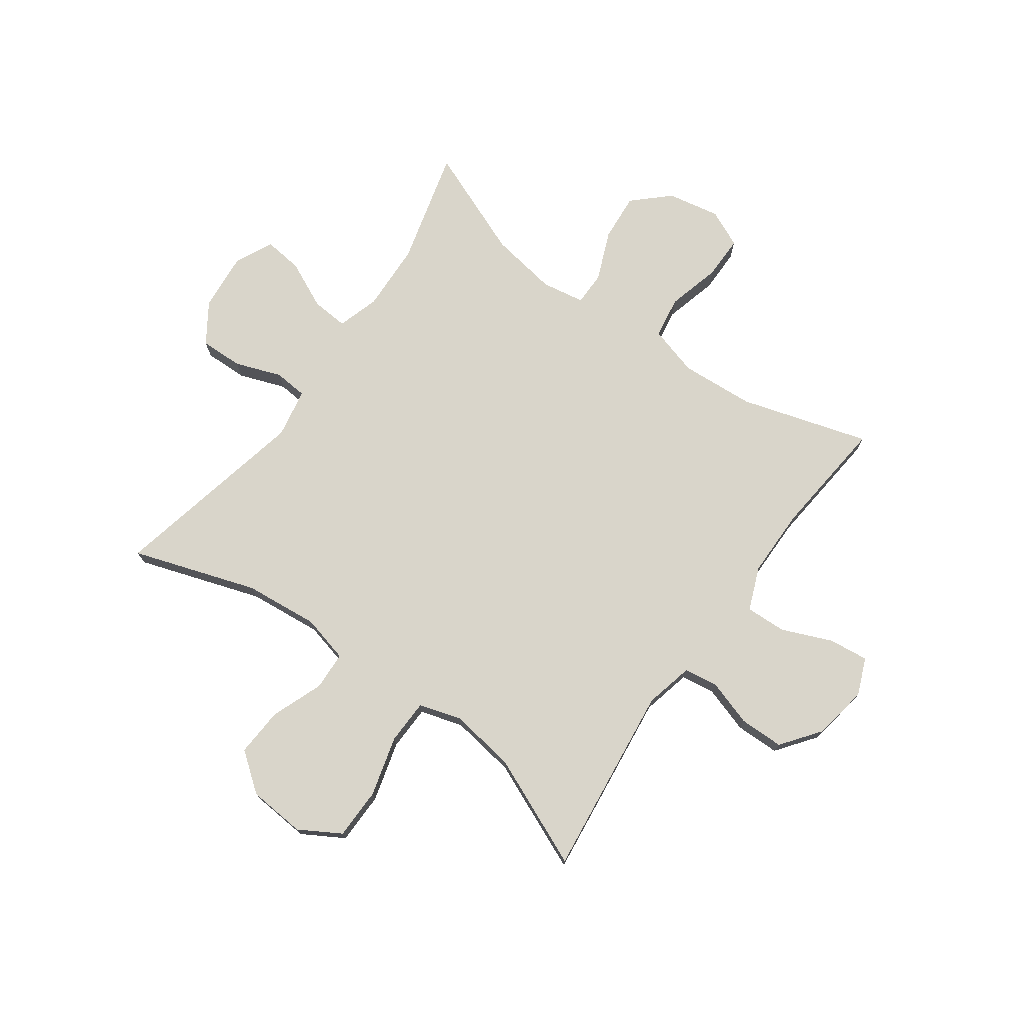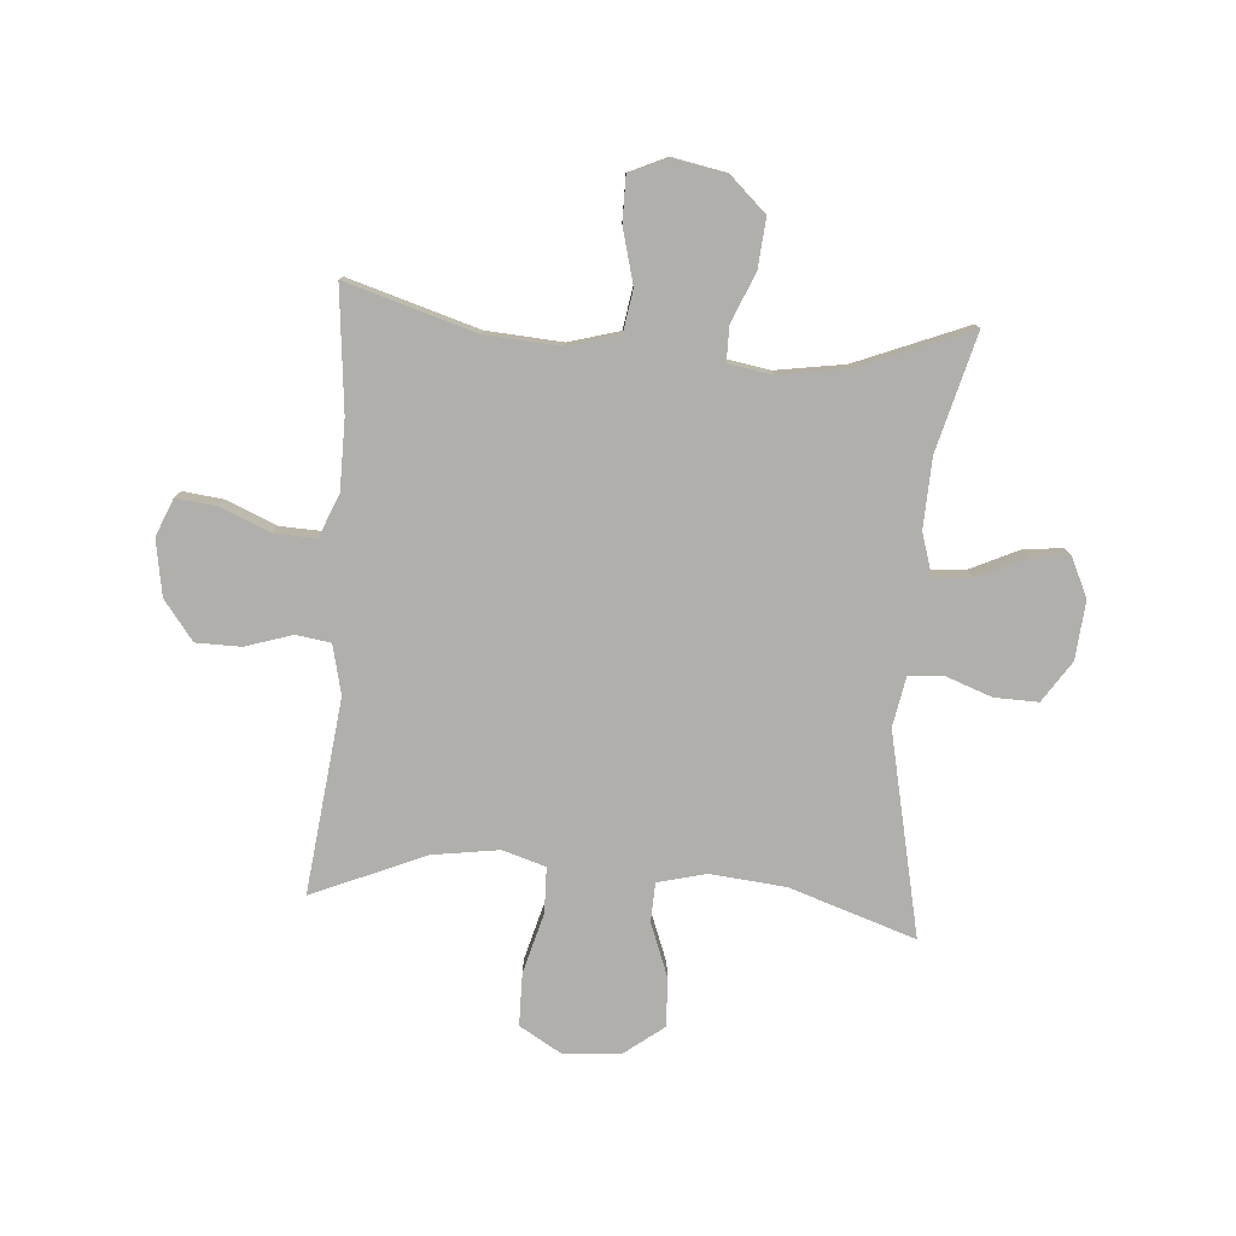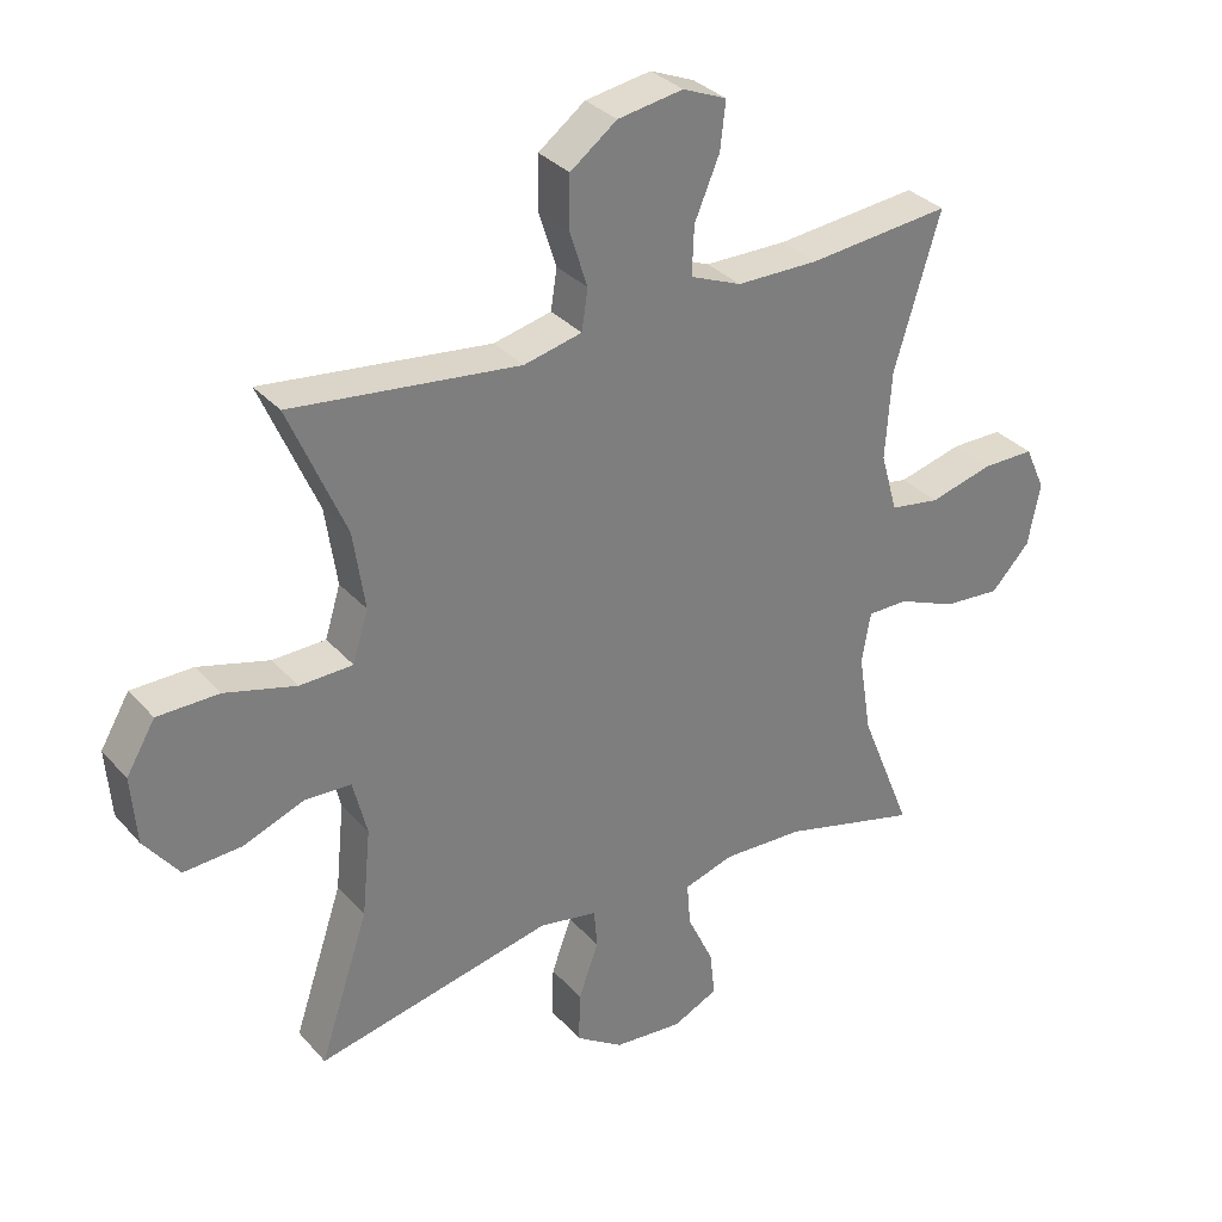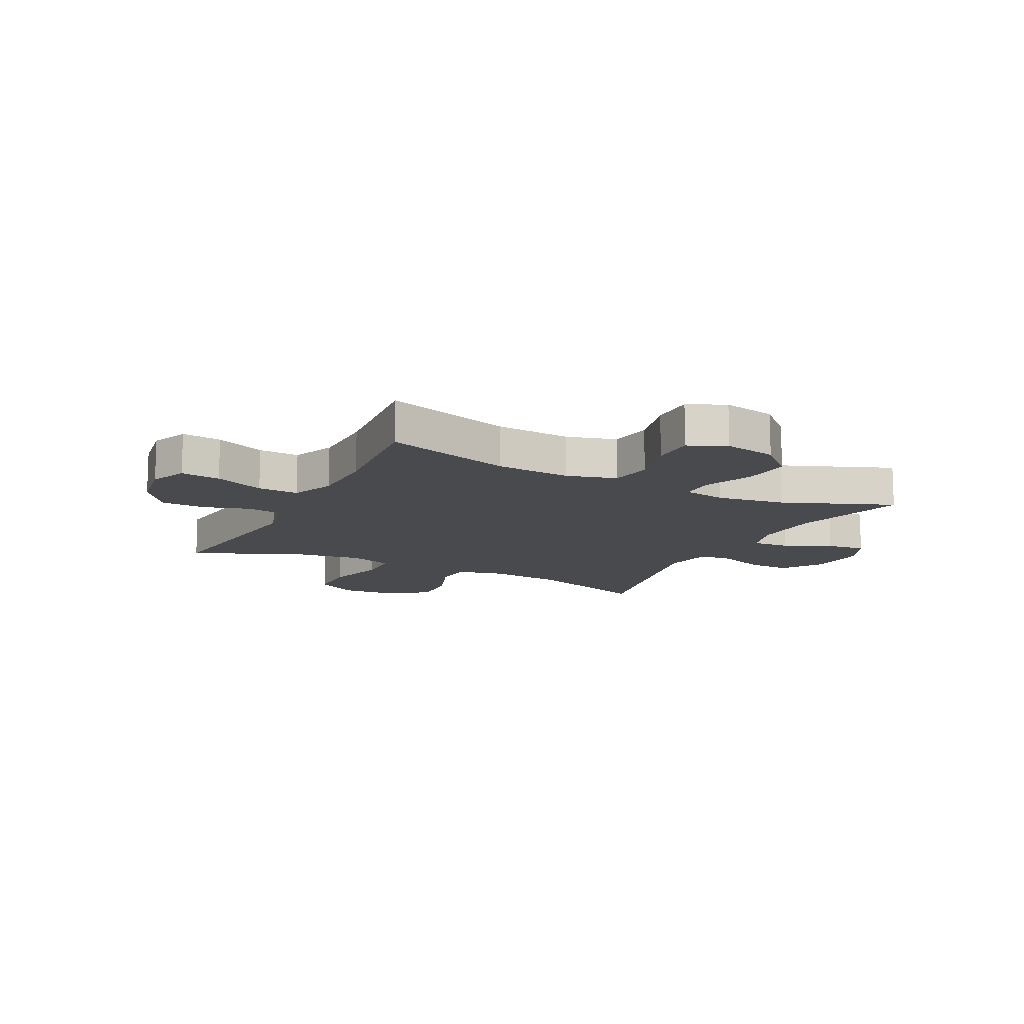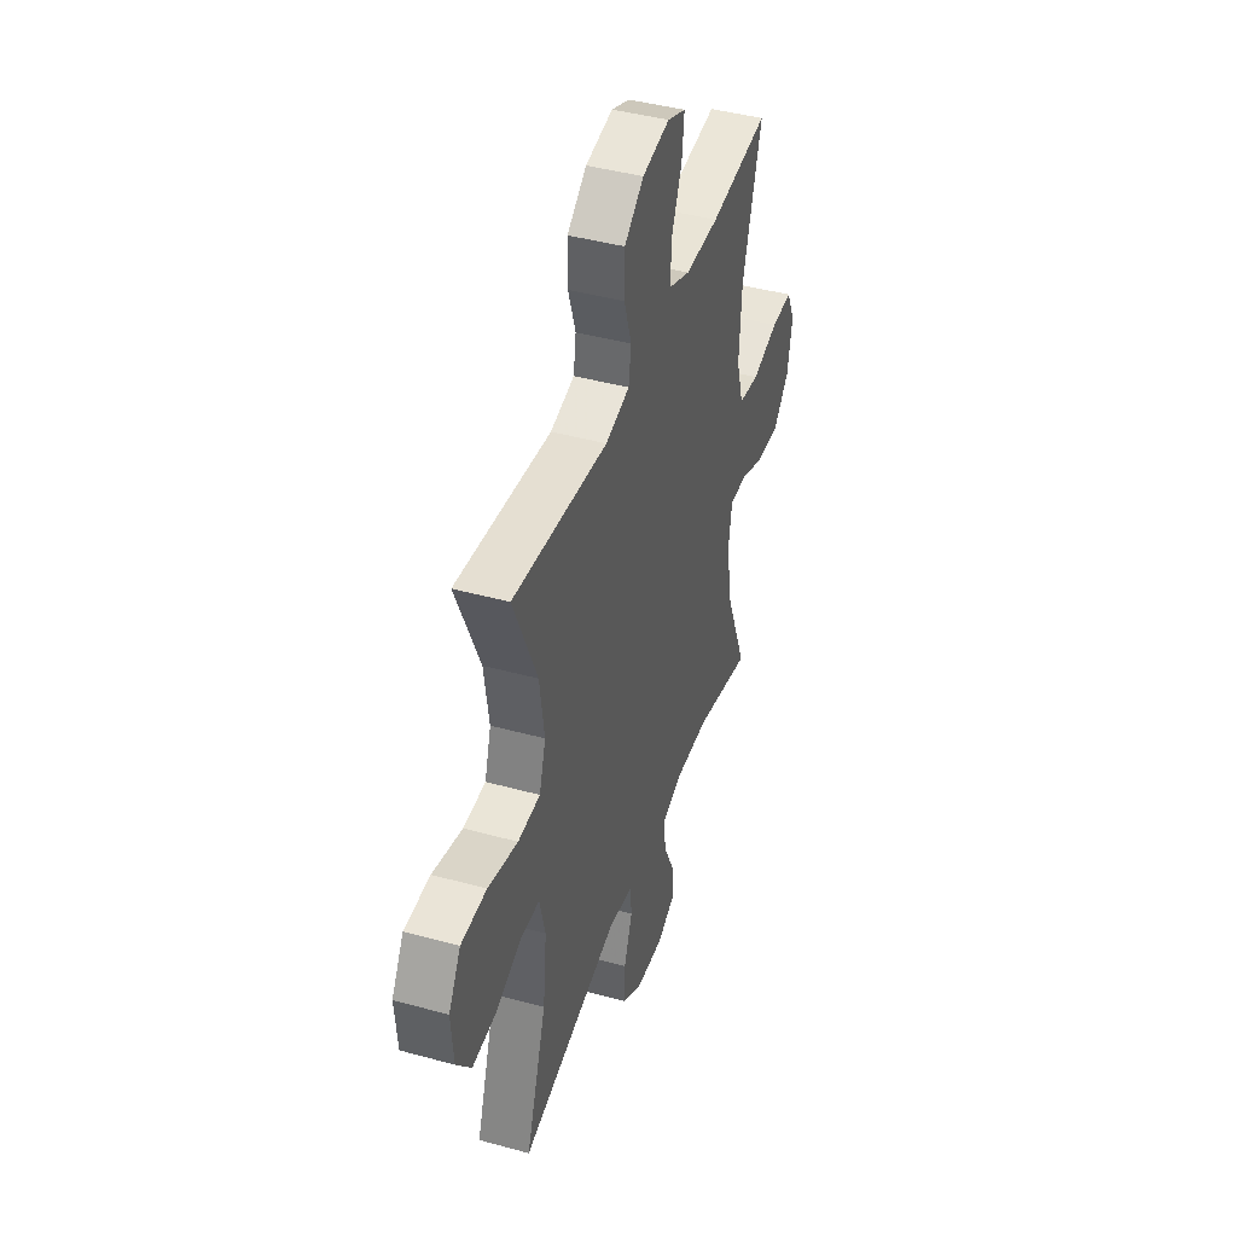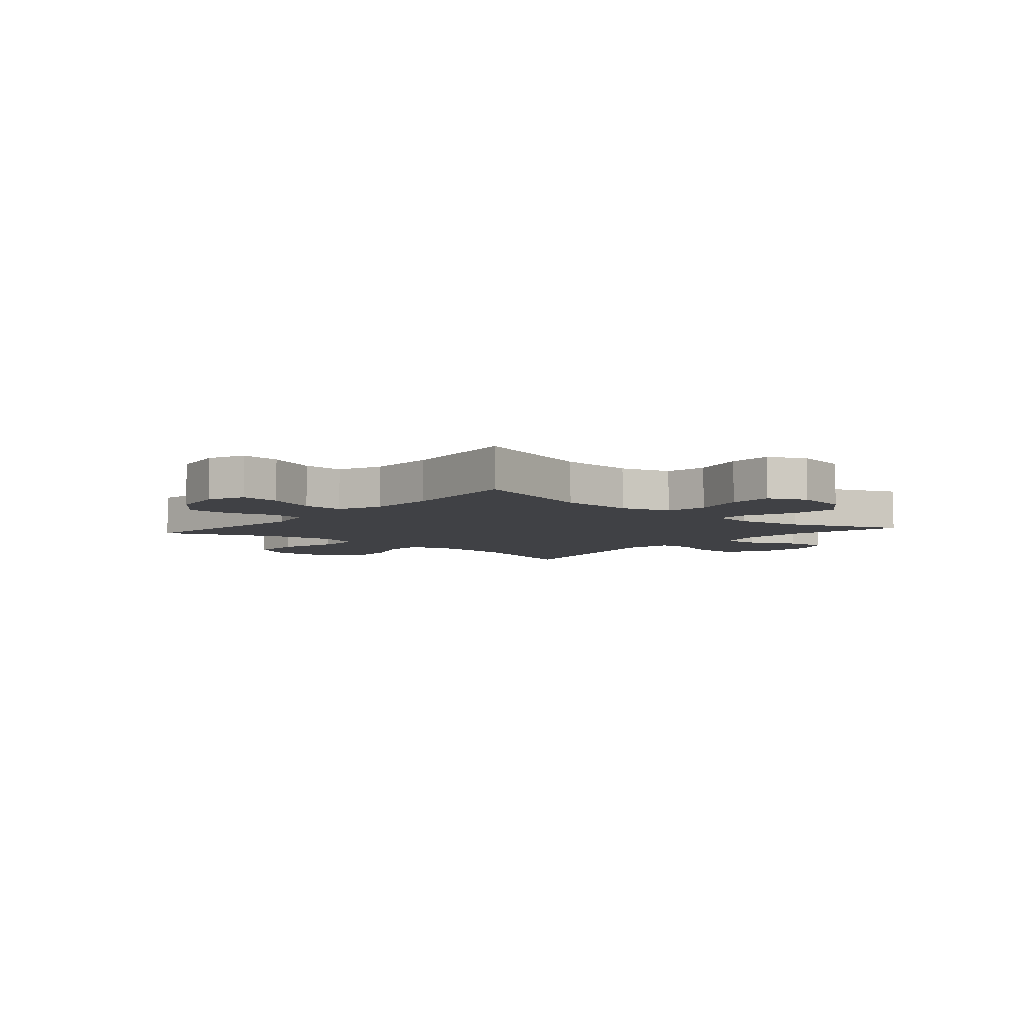
<metadata>
{"format":"obj","ext":"obj","renderer":"f3d","projection":"perspective","resolution":1024,"background":"white","views":[{"elev":74.4,"azim":-54.3,"up":"+Y"},{"elev":-78.3,"azim":85.7,"up":"+Y"},{"elev":32.4,"azim":-34.1,"up":"+Z"},{"elev":-12.8,"azim":63.0,"up":"+Y"},{"elev":43.1,"azim":-71.9,"up":"+Z"},{"elev":-5.9,"azim":49.4,"up":"+Y"}]}
</metadata>
<code>
v -0.5 0.07 0.5
v -0.162 0.07 0.46
v -0.076 0.07 0.48
v -0.067 0.07 0.54
v -0.093 0.07 0.622
v -0.092 0.07 0.7
v -0.023 0.07 0.752
v 0.074 0.07 0.768
v 0.139 0.07 0.741
v 0.131 0.07 0.671
v 0.094 0.07 0.583
v 0.091 0.07 0.511
v 0.167 0.07 0.48
v 0.288 0.07 0.479
v 0.5 0.07 0.5
v 0.432 0.07 0.274
v 0.423 0.07 0.143
v 0.448 0.07 0.055
v 0.522 0.07 0.043
v 0.617 0.07 0.068
v 0.694 0.07 0.068
v 0.724 0.07 0.002
v 0.706 0.07 -0.091
v 0.648 0.07 -0.153
v 0.563 0.07 -0.146
v 0.476 0.07 -0.11
v 0.416 0.07 -0.11
v 0.403 0.07 -0.186
v 0.422 0.07 -0.306
v 0.5 0.07 -0.5
v 0.296 0.07 -0.446
v 0.175 0.07 -0.441
v 0.101 0.07 -0.464
v 0.106 0.07 -0.529
v 0.145 0.07 -0.612
v 0.153 0.07 -0.681
v 0.085 0.07 -0.713
v -0.017 0.07 -0.704
v -0.088 0.07 -0.657
v -0.086 0.07 -0.581
v -0.056 0.07 -0.499
v -0.061 0.07 -0.44
v -0.148 0.07 -0.424
v -0.5 0.07 -0.5
v -0.427 0.07 -0.281
v -0.414 0.07 -0.15
v -0.435 0.07 -0.066
v -0.503 0.07 -0.063
v -0.595 0.07 -0.098
v -0.681 0.07 -0.103
v -0.733 0.07 -0.035
v -0.741 0.07 0.066
v -0.698 0.07 0.139
v -0.607 0.07 0.14
v -0.501 0.07 0.111
v -0.422 0.07 0.113
v -0.399 0.07 0.188
v -0.416 0.07 0.304
v -0.5 0 0.5
v -0.162 0 0.46
v -0.076 0 0.48
v -0.067 0 0.54
v -0.093 0 0.622
v -0.092 0 0.7
v -0.023 0 0.752
v 0.074 0 0.768
v 0.139 0 0.741
v 0.131 0 0.671
v 0.094 0 0.583
v 0.091 0 0.511
v 0.167 0 0.48
v 0.288 0 0.479
v 0.5 0 0.5
v 0.432 0 0.274
v 0.423 0 0.143
v 0.448 0 0.055
v 0.522 0 0.043
v 0.617 0 0.068
v 0.694 0 0.068
v 0.724 0 0.002
v 0.706 0 -0.091
v 0.648 0 -0.153
v 0.563 0 -0.146
v 0.476 0 -0.11
v 0.416 0 -0.11
v 0.403 0 -0.186
v 0.422 0 -0.306
v 0.5 0 -0.5
v 0.296 0 -0.446
v 0.175 0 -0.441
v 0.101 0 -0.464
v 0.106 0 -0.529
v 0.145 0 -0.612
v 0.153 0 -0.681
v 0.085 0 -0.713
v -0.017 0 -0.704
v -0.088 0 -0.657
v -0.086 0 -0.581
v -0.056 0 -0.499
v -0.061 0 -0.44
v -0.148 0 -0.424
v -0.5 0 -0.5
v -0.427 0 -0.281
v -0.414 0 -0.15
v -0.435 0 -0.066
v -0.503 0 -0.063
v -0.595 0 -0.098
v -0.681 0 -0.103
v -0.733 0 -0.035
v -0.741 0 0.066
v -0.698 0 0.139
v -0.607 0 0.14
v -0.501 0 0.111
v -0.422 0 0.113
v -0.399 0 0.188
v -0.416 0 0.304
f 52 53 54 55
f 52 55 56
f 51 52 56
f 48 49 50 51
f 47 48 51 56
f 46 47 56 57
f 43 44 45
f 42 43 45 46
f 38 39 40 41
f 38 41 42
f 37 38 42
f 34 35 36 37
f 33 34 37 42
f 32 33 42 46
f 29 30 31
f 28 29 31 32
f 27 28 32 46
f 23 24 25 26
f 23 26 27
f 19 20 21 22
f 18 19 22 23
f 14 15 16
f 13 14 16 17
f 12 13 17 18
f 8 9 10 11
f 8 11 12
f 7 8 12
f 4 5 6 7
f 3 4 7 12
f 2 3 12 18
f 58 1 2 18
f 23 27 46 57
f 18 23 57 58
f 113 112 111 110
f 114 113 110
f 114 110 109
f 109 108 107 106
f 114 109 106 105
f 115 114 105 104
f 103 102 101
f 104 103 101 100
f 99 98 97 96
f 100 99 96
f 100 96 95
f 95 94 93 92
f 100 95 92 91
f 104 100 91 90
f 89 88 87
f 90 89 87 86
f 104 90 86 85
f 84 83 82 81
f 85 84 81
f 80 79 78 77
f 81 80 77 76
f 74 73 72
f 75 74 72 71
f 76 75 71 70
f 69 68 67 66
f 70 69 66
f 70 66 65
f 65 64 63 62
f 70 65 62 61
f 76 70 61 60
f 76 60 59 116
f 115 104 85 81
f 116 115 81 76
f 1 59 60 2
f 2 60 61 3
f 3 61 62 4
f 4 62 63 5
f 5 63 64 6
f 6 64 65 7
f 7 65 66 8
f 8 66 67 9
f 9 67 68 10
f 10 68 69 11
f 11 69 70 12
f 12 70 71 13
f 13 71 72 14
f 14 72 73 15
f 15 73 74 16
f 16 74 75 17
f 17 75 76 18
f 18 76 77 19
f 19 77 78 20
f 20 78 79 21
f 21 79 80 22
f 22 80 81 23
f 23 81 82 24
f 24 82 83 25
f 25 83 84 26
f 26 84 85 27
f 27 85 86 28
f 28 86 87 29
f 29 87 88 30
f 30 88 89 31
f 31 89 90 32
f 32 90 91 33
f 33 91 92 34
f 34 92 93 35
f 35 93 94 36
f 36 94 95 37
f 37 95 96 38
f 38 96 97 39
f 39 97 98 40
f 40 98 99 41
f 41 99 100 42
f 42 100 101 43
f 43 101 102 44
f 44 102 103 45
f 45 103 104 46
f 46 104 105 47
f 47 105 106 48
f 48 106 107 49
f 49 107 108 50
f 50 108 109 51
f 51 109 110 52
f 52 110 111 53
f 53 111 112 54
f 54 112 113 55
f 55 113 114 56
f 56 114 115 57
f 57 115 116 58
f 58 116 59 1

</code>
